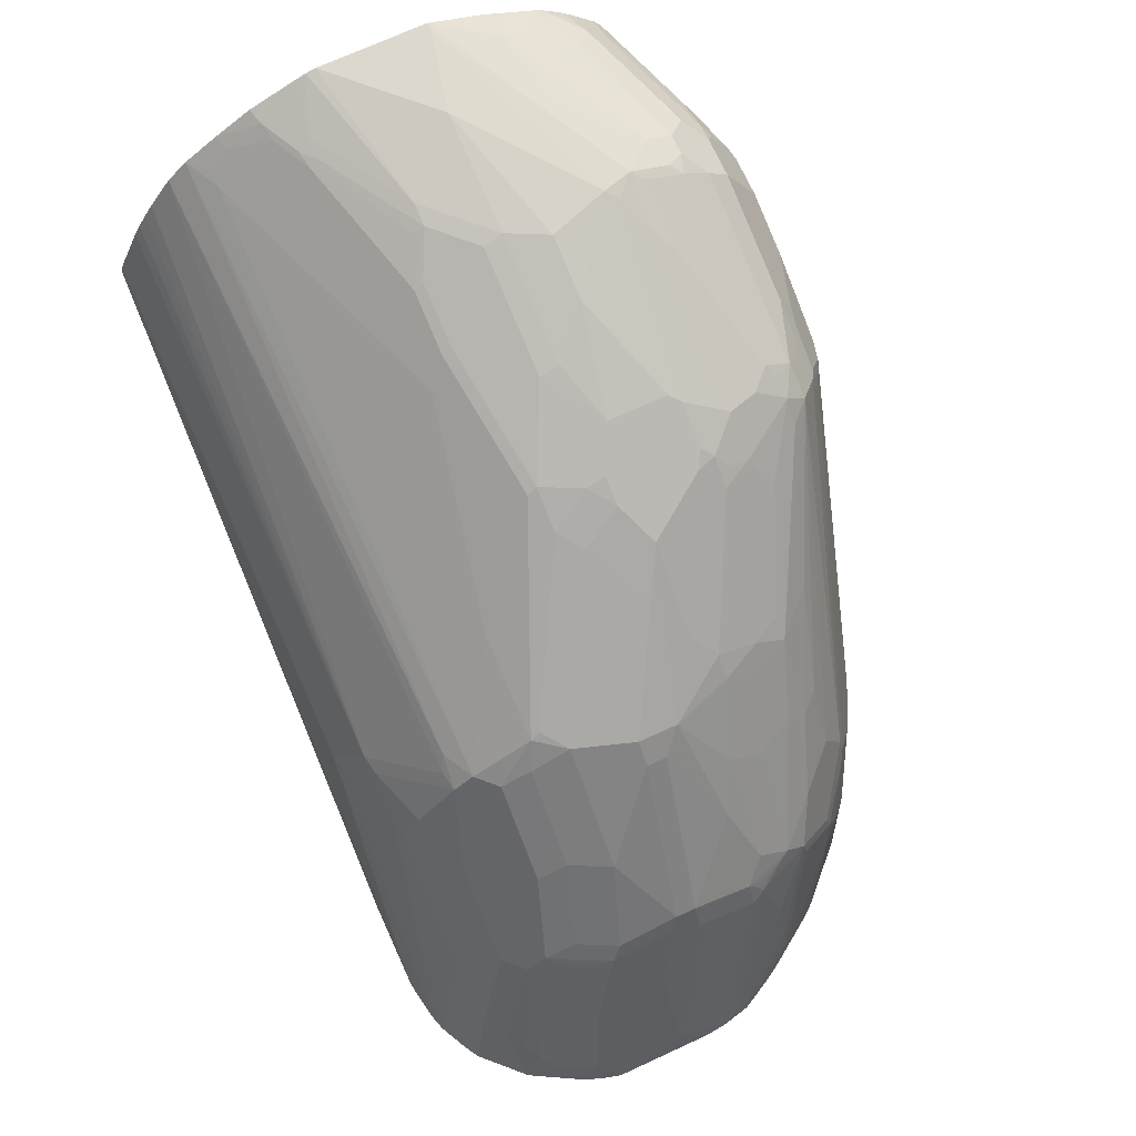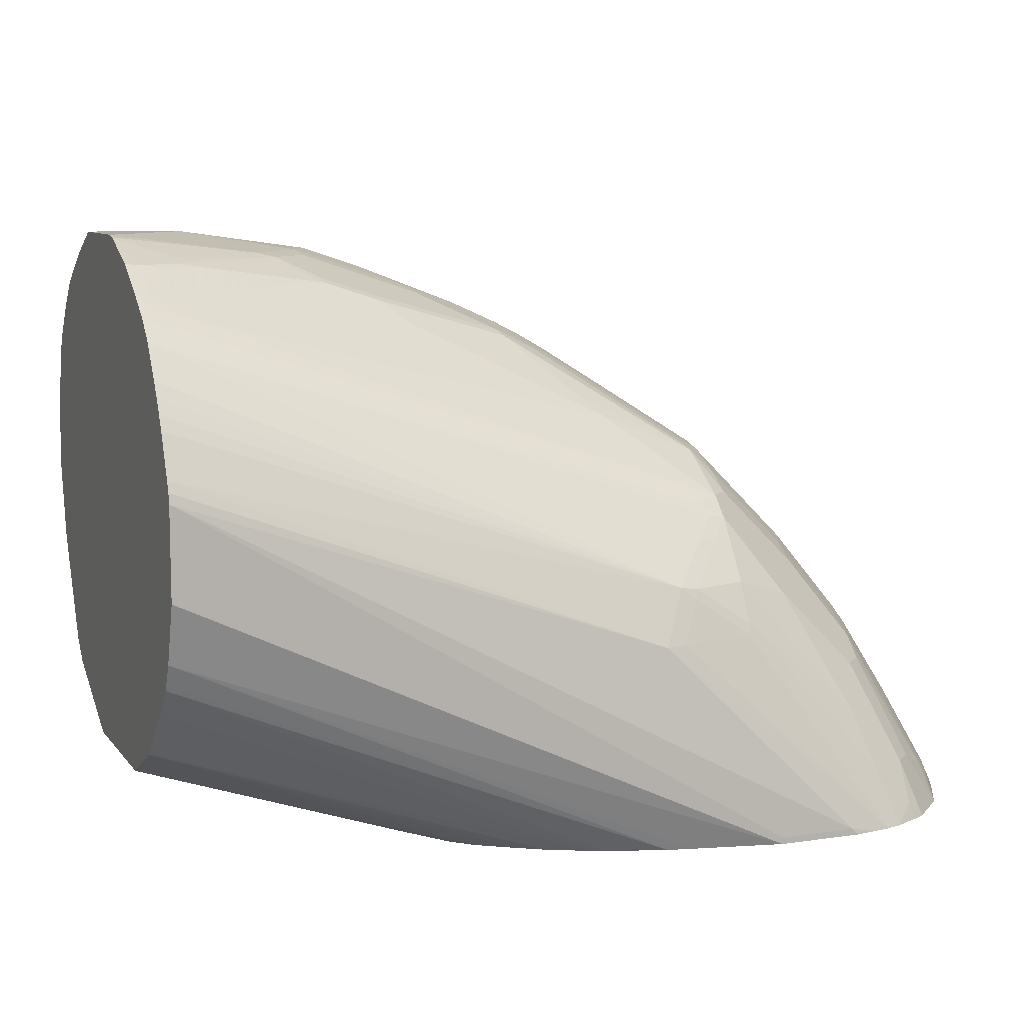
<metadata>
{"format":"obj","ext":"obj","renderer":"f3d","projection":"perspective","resolution":1024,"background":"white","views":[{"elev":72.5,"azim":65.4,"up":"+Z"},{"elev":9.0,"azim":-21.6,"up":"+Z"}]}
</metadata>
<code>
v 0.9101 -0.04217 0.3302
v 0.9101 -0.1475 0.3302
v 0.9082 -0.02105 0.3302
v 0.9066 -0.02105 0.3374
v 0.9013 -0.07374 0.369
v 0.9013 -0.1581 0.3479
v 0.9041 -0.1687 0.3302
v 0.9066 -0.01387 0.3302
v 0.9013 -0 0.34
v 0.8855 -0 0.3796
v 0.8644 -0.04217 0.4428
v 0.8855 -0.06322 0.4006
v 0.8785 -0.06322 0.4147
v 0.8802 -0.07374 0.4112
v 0.8934 -0.1687 0.3585
v 0.8591 -0.07374 0.4533
v 0.817 -0.05269 0.5377
v 0.817 -0.1159 0.5166
v 0.8513 -0.1475 0.4428
v 0.8934 -0.1897 0.3374
v 0.8988 -0.1825 0.3302
v 0.9013 0.009783 0.3302
v 0.838 0.04217 0.4666
v 0.8785 0.01406 0.3866
v 0.8223 0.04217 0.5061
v 0.8223 -0.02105 0.5272
v 0.8504 -0.06322 0.4709
v 0.8724 -0.2108 0.3585
v 0.8082 -0.02105 0.5553
v 0.8082 -0.04217 0.5553
v 0.8082 -0.1054 0.5342
v 0.7959 -0.1581 0.5166
v 0.8091 -0.1475 0.5061
v 0.7854 -0.1792 0.5166
v 0.8275 -0.1792 0.4533
v 0.8916 -0.1969 0.3302
v 0.8681 -0.2391 0.3302
v 0.8842 0.04217 0.3302
v 0.8574 0.07727 0.3655
v 0.8539 0.07374 0.3848
v 0.8328 0.07374 0.4481
v 0.838 0.06322 0.4454
v 0.8152 0.05622 0.5131
v 0.8117 0.05269 0.5219
v 0.8082 0.04217 0.5342
v 0.8591 -0.2214 0.369
v 0.7871 0.06322 0.5553
v 0.7449 0.04217 0.6185
v 0.6817 -0 0.7028
v 0.6817 -0.02105 0.7028
v 0.7449 -0.08433 0.6185
v 0.7871 -0.1475 0.5342
v 0.7854 -0.2003 0.4955
v 0.7221 -0.1581 0.6009
v 0.8434 -0.2319 0.3796
v 0.8275 -0.2425 0.3901
v 0.8065 -0.2635 0.3901
v 0.8259 -0.2813 0.3302
v 0.8792 0.0504 0.3302
v 0.8732 0.06043 0.3302
v 0.8504 0.09133 0.3515
v 0.8363 0.09839 0.3866
v 0.7941 0.1194 0.492
v 0.7906 0.1159 0.5113
v 0.7906 0.09486 0.5324
v 0.7959 0.08433 0.5298
v 0.8065 0.06322 0.5245
v 0.7063 0.09486 0.6378
v 0.7028 0.06322 0.6606
v 0.6606 0.02105 0.7239
v 0.6606 -0.02105 0.7239
v 0.6606 -0.08433 0.7028
v 0.7028 -0.1265 0.6396
v 0.7238 -0.1265 0.6185
v 0.7643 -0.2214 0.4955
v 0.6799 -0.1581 0.6431
v 0.6377 -0.2003 0.6431
v 0.7643 -0.2635 0.4323
v 0.8065 -0.2846 0.3479
v 0.811 -0.2899 0.3302
v 0.837 0.1137 0.3302
v 0.8328 0.1159 0.3427
v 0.8293 0.1124 0.3726
v 0.7871 0.1546 0.4147
v 0.773 0.1616 0.4498
v 0.7695 0.1581 0.4692
v 0.7063 0.1792 0.5535
v 0.7484 0.137 0.5535
v 0.6852 0.137 0.6378
v 0.622 0.1581 0.7011
v 0.6431 0.1159 0.7011
v 0.6395 0.08433 0.7239
v 0.6184 0.08433 0.745
v 0.5974 0.06322 0.7661
v 0.513 0.06322 0.8293
v 0.6395 -0.08433 0.7239
v 0.5587 0.03158 0.7959
v 0.6395 -0.1265 0.7028
v 0.701 -0.2214 0.5588
v 0.6377 -0.1581 0.6852
v 0.6166 -0.1792 0.6852
v 0.6166 -0.2003 0.6641
v 0.6799 -0.2214 0.5798
v 0.7432 -0.2635 0.4533
v 0.7643 -0.2846 0.3901
v 0.7829 -0.304 0.3302
v 0.8295 0.1229 0.3302
v 0.7873 0.1651 0.3302
v 0.766 0.1757 0.4147
v 0.7238 0.1968 0.4779
v 0.7063 0.2003 0.5113
v 0.4323 0.2635 0.8065
v 0.6641 0.1792 0.6168
v 0.6852 0.1581 0.6168
v 0.6184 0.1265 0.7239
v 0.5798 0.2003 0.7011
v 0.4533 0.2425 0.8065
v 0.4323 0.2425 0.8276
v 0.4955 0.2003 0.7959
v 0.6009 0.1581 0.7221
v 0.492 0.1475 0.8293
v 0.5903 0.08433 0.7669
v 0.4709 0.1265 0.8504
v 0.499 0.06322 0.8363
v 0.4709 0.04217 0.8504
v 0.614 -0.1054 0.7327
v 0.6166 -0.1159 0.7274
v 0.492 -0 0.8293
v 0.6272 -0.137 0.7063
v 0.6184 -0.1406 0.7098
v 0.5833 -0.1968 0.6817
v 0.5113 -0.1159 0.7696
v 0.02638 -0.1792 0.8961
v -0.01058 -0.1982 0.894
v 0.6166 -0.2425 0.6009
v 0.5974 -0.2038 0.6676
v 0.5763 -0.2249 0.6466
v 0.5956 -0.2214 0.6431
v 0.6166 -0.2635 0.5588
v 0.7662 -0.3092 0.3302
v 0.614 -0.2688 0.5482
v 0.7765 0.1758 0.3302
v 0.7449 0.1968 0.3936
v 0.7098 0.2038 0.492
v 0.4112 0.2846 0.7854
v 0.4007 0.26 0.8293
v 0.4112 0.2425 0.8381
v 0.4007 0.2319 0.8513
v 0.4218 0.2108 0.8513
v 0.4323 0.1792 0.8592
v 0.4744 0.1792 0.8276
v 0.4744 0.1581 0.8381
v 0.4638 0.1475 0.8513
v 0.4533 0.137 0.8592
v 0.4112 0.137 0.8803
v 0.4428 0.04217 0.8644
v 0.4455 0.02105 0.8592
v 0.4665 -0.02105 0.8381
v 0.4244 -0.02105 0.8592
v 0.427 -0.03158 0.8539
v 0.4481 -0.05269 0.8328
v 0.4902 -0.09486 0.7907
v -0.01058 -0.2193 0.8729
v 0.3005 -0.07374 0.875
v 0.06857 -0.1581 0.8961
v 0.005288 -0.1581 0.9172
v 0.00709 -0.1827 0.8996
v -0.01058 -0.1637 0.918
v 0.5745 -0.2425 0.622
v 0.5534 -0.2635 0.6009
v 0.5341 -0.267 0.6044
v 0.5508 -0.2688 0.5904
v 0.766 -0.3092 0.3303
v 0.7659 -0.3093 0.3302
v 0.5297 -0.2899 0.5482
v 0.7673 0.1834 0.3302
v 0.714 0.2196 0.3302
v 0.704 0.2256 0.3302
v 0.6888 0.2249 0.4498
v 0.4358 0.2881 0.7239
v 0.4147 0.2881 0.7661
v 0.3901 0.3057 0.7432
v 0.4007 0.2899 0.7827
v 0.3796 0.2811 0.8082
v 0.3374 0.2811 0.8293
v 0.2742 0.2811 0.8504
v 0.3374 0.26 0.8504
v 0.2109 0.2319 0.9145
v 0.2742 0.1897 0.9145
v 0.2636 0.1792 0.9224
v 0.4007 0.1265 0.8855
v 0.4007 0.06322 0.8855
v 0.2215 0.1581 0.9435
v 0.3796 0.02105 0.8855
v 0.3822 -0 0.8803
v 0.3611 -0.02105 0.8803
v 0.2768 -0.04217 0.9013
v 0.2794 -0.05269 0.8961
v -0.01058 -0.2433 0.8384
v 0.1318 -0.09486 0.9172
v 0.02638 -0.1159 0.9382
v 0.00709 -0.1194 0.9418
v 0.06857 -0.09486 0.9382
v -0.01058 -0.1243 0.943
v 0.5059 -0.2952 0.5482
v -0.01058 -0.2531 0.8223
v -0.01058 -0.2615 0.8076
v -0.01058 -0.2688 0.7934
v -0.01058 -0.2885 0.7492
v 0.7168 -0.3163 0.3374
v 0.7468 -0.3127 0.3302
v 0.6958 0.2288 0.3302
v 0.6501 0.2495 0.3831
v 0.6536 0.2477 0.4033
v 0.6641 0.2425 0.4059
v 0.6747 0.2372 0.398
v 0.6466 0.2459 0.4498
v 0.3796 0.3109 0.7406
v 0.3585 0.3163 0.7379
v 0.3585 0.2899 0.8038
v 0.3374 0.2952 0.8012
v 0.2742 0.3163 0.7801
v 0.2109 0.3163 0.8012
v 0.2109 0.2811 0.8715
v 0.2109 0.26 0.8926
v 0.1898 0.2389 0.9137
v 0.2004 0.2214 0.9224
v 0.2004 0.1792 0.9435
v 0.2109 0.1897 0.9356
v 0.2109 0.1475 0.9488
v 0.2952 0.08433 0.9277
v 0.3374 0.04217 0.9066
v 0.3401 0.02105 0.9013
v 0.2135 0.02105 0.9435
v 0.2135 -0.04217 0.9224
v 0.2161 -0.05269 0.9172
v 0.04928 -0.09839 0.9418
v 5.923e-05 -0.1054 0.9488
v 0.174 -0.03158 0.9382
v -0.01058 -0.1176 0.9457
v -0.01058 -0.2929 0.7379
v -0.01058 -0.2952 0.7275
v 0.6325 -0.3163 0.3374
v 0.724 -0.3163 0.3302
v 0.6325 0.253 0.3302
v 0.376 0.3127 0.7204
v 0.6325 0.253 0.4428
v 0.3585 0.3163 0.7168
v 0.1687 0.3163 0.8012
v 0.1582 0.2899 0.8539
v 0.1687 0.2811 0.8715
v 0.1687 0.2389 0.9137
v 0.1687 0.2108 0.9277
v 0.1054 0.1475 0.9488
v -0.01058 0.06322 0.9699
v 5.923e-05 0.06322 0.9699
v 0.232 0.08433 0.9488
v 0.08434 0.04217 0.9699
v 0.2742 0.04217 0.9277
v 0.2109 0.04217 0.9488
v 0.1898 0.02105 0.9488
v 0.1713 -0.02105 0.9435
v 0.04225 -0.08433 0.9488
v 0.1547 -0.03511 0.9418
v 0.06595 -0.08433 0.9435
v -0.01058 -0.07442 0.9632
v -0.01058 -0.2952 0.6326
v 0.6325 -0.3163 0.3302
v 0.5132 0.253 0.3302
v 0.2952 0.3163 0.7168
v 0.1687 0.3163 0.759
v -0.01058 0.274 0.6957
v 5.923e-05 0.274 0.759
v -0.01049 0.2688 0.7696
v 0.1582 0.3109 0.8117
v 0.1476 0.3031 0.8223
v 0.116 0.2899 0.8328
v 0.1476 0.282 0.8644
v 0.1476 0.26 0.8926
v 0.08434 0.2389 0.8926
v 0.04225 0.1968 0.9137
v 0.02115 0.1546 0.9347
v 0.02115 0.1406 0.9418
v 0.02115 0.1265 0.9488
v -0.01058 0.1171 0.9462
v -0.01058 -0.05281 0.9699
v 5.923e-05 0.1291 0.9435
v 0.06334 0.02105 0.9699
v 0.1476 -0.02105 0.9488
v -0.01058 -0.06322 0.9676
v -0.01058 -0.274 0.5693
v 0.5342 -0.2952 0.3302
v 0.4894 0.2477 0.3302
v -0.01058 0.253 0.6115
v -0.01058 0.2687 0.7697
v 0.09489 0.2899 0.8117
v 0.1054 0.282 0.8433
v -0.01049 0.2477 0.8328
v 0.04225 0.2609 0.8433
v 0.08434 0.2609 0.8644
v 0.02115 0.2178 0.8926
v -0.01058 0.1757 0.9137
v -0.01058 0.1242 0.9426
v -0.01058 0.1462 0.9303
v -0.01058 -0.267 0.5553
v 0.5105 -0.2899 0.3302
v 0.4263 0.2266 0.3302
v -0.01058 0.1968 0.499
v -0.01058 0.2002 0.5058
v -0.01058 0.2373 0.58
v -0.01058 0.2478 0.6011
v -0.01058 0.2476 0.8329
v -0.01058 0.2394 0.8468
v 0.02115 0.2398 0.8644
v -0.01058 0.2161 0.875
v -0.01058 0.2037 0.8891
v -0.01058 0.1839 0.9076
v -0.01058 -0.2636 0.5483
v 0.4474 -0.2688 0.3302
v -0.01058 -0.26 0.5412
v 0.4173 0.223 0.3302
v -0.01058 0.1757 0.4779
v 0.4338 -0.2628 0.3302
v -0.01058 -0.2329 0.5119
v 0.3809 0.1992 0.3302
v -0.01058 0.1689 0.4746
v 0.3541 0.1809 0.3302
v 0.3916 -0.2417 0.3302
v 0.01061 -0.2214 0.4902
v -0.01058 -0.1757 0.4568
v -0.01058 -0.2213 0.5007
v -0.01058 0.1369 0.4585
v 0.3482 0.1758 0.3302
v -0.01058 0.06322 0.4217
v -0.01058 0.07727 0.4287
v 0.3656 -0.2248 0.3302
v -0.01058 -0.1406 0.4393
v 0.3282 -0.199 0.3302
v 0.3654 -0.2247 0.3302
v 0.3338 0.1615 0.3302
v 0.0317 -0.01053 0.4059
v -0.01058 -0.1054 0.4217
v 0.3127 0.1404 0.3302
v 0.306 0.1337 0.3302
v 0.2605 0.06706 0.3302
v 0.2466 0.04266 0.3302
v 0.2463 0.04217 0.3302
v -0.01058 -0.1194 0.4287
v 0.3071 -0.1779 0.3302
v 0.2463 -0.08433 0.3302
v 0.2713 -0.1236 0.3302
f 178 214 215
f 178 215 216
f 180 182 181
f 178 216 179
f 179 216 215
f 179 215 217
f 179 217 180
f 185 220 221
f 183 219 220
f 182 217 218
f 183 218 219
f 183 220 185
f 186 222 223
f 183 185 184
f 185 221 222
f 178 213 214
f 185 222 186
f 180 217 182
f 178 212 213
f 171 175 172
f 174 175 205
f 166 201 202
f 166 202 168
f 186 223 224
f 165 198 200
f 166 168 167
f 166 200 203
f 166 203 201
f 168 202 204
f 174 205 210
f 169 171 170
f 171 205 175
f 171 199 206
f 171 206 207
f 171 207 208
f 171 208 209
f 171 209 205
f 173 175 174
f 174 210 211
f 170 171 172
f 186 224 225
f 198 236 200
f 187 225 188
f 201 203 237
f 201 237 202
f 202 237 263
f 202 263 238
f 202 238 204
f 203 236 239
f 203 239 237
f 204 238 240
f 200 236 203
f 205 209 241
f 205 242 210
f 210 243 268
f 210 268 244
f 210 244 211
f 210 242 243
f 165 200 166
f 212 245 213
f 213 245 246
f 205 241 242
f 186 225 187
f 197 236 198
f 195 235 196
f 188 225 226
f 188 226 227
f 188 227 228
f 188 228 229
f 188 229 189
f 189 229 228
f 189 228 190
f 190 228 193
f 197 235 236
f 191 193 230
f 191 231 192
f 192 231 232
f 192 232 233
f 192 233 194
f 193 228 230
f 194 233 195
f 195 233 234
f 195 234 235
f 191 230 231
f 164 198 165
f 137 171 169
f 161 198 162
f 134 291 267
f 134 267 242
f 134 242 241
f 134 241 209
f 134 209 208
f 134 208 207
f 134 207 206
f 134 206 199
f 134 305 291
f 134 199 163
f 135 169 170
f 135 170 139
f 136 163 137
f 137 169 138
f 137 163 171
f 139 170 172
f 139 172 141
f 140 173 174
f 135 138 169
f 140 141 175
f 134 318 305
f 134 324 320
f 134 295 272
f 213 246 247
f 134 272 294
f 134 294 311
f 134 311 310
f 134 310 309
f 134 309 308
f 134 308 322
f 134 320 318
f 134 322 326
f 134 332 335
f 134 335 334
f 134 334 342
f 134 342 348
f 134 348 337
f 134 337 330
f 134 330 331
f 134 331 324
f 134 326 332
f 163 199 171
f 140 175 173
f 142 176 143
f 150 189 190
f 150 190 155
f 153 155 154
f 155 191 192
f 155 192 156
f 155 190 193
f 155 193 191
f 156 192 157
f 150 152 151
f 157 159 158
f 157 194 195
f 157 195 159
f 159 195 196
f 159 196 235
f 159 235 197
f 159 197 198
f 159 198 160
f 160 198 161
f 157 192 194
f 141 172 175
f 150 153 152
f 149 189 150
f 143 176 177
f 143 177 178
f 143 178 179
f 143 179 144
f 144 179 180
f 144 180 181
f 145 181 182
f 145 182 218
f 150 155 153
f 145 218 183
f 146 148 147
f 146 184 185
f 146 185 186
f 146 186 187
f 146 187 148
f 148 187 188
f 148 188 189
f 148 189 149
f 145 183 184
f 213 247 214
f 280 314 301
f 214 217 215
f 285 287 303
f 286 290 289
f 287 302 304
f 287 304 303
f 291 305 306
f 291 306 292
f 293 307 308
f 293 308 309
f 293 309 310
f 293 310 311
f 293 311 294
f 295 312 298
f 295 298 296
f 297 299 300
f 298 312 313
f 298 313 299
f 299 313 314
f 283 287 284
f 282 287 283
f 282 302 287
f 281 302 282
f 269 294 271
f 269 271 270
f 271 294 272
f 272 295 274
f 272 274 273
f 274 295 275
f 275 295 296
f 275 296 277
f 299 314 300
f 275 277 276
f 277 298 299
f 277 299 297
f 278 297 300
f 278 300 280
f 278 280 279
f 280 300 314
f 280 301 281
f 281 301 302
f 277 296 298
f 301 314 313
f 301 313 315
f 301 315 316
f 330 337 338
f 330 338 339
f 330 339 336
f 333 340 334
f 334 341 342
f 334 340 343
f 334 343 344
f 334 344 345
f 329 331 330
f 334 345 346
f 334 347 341
f 337 348 338
f 338 348 342
f 338 342 349
f 341 347 350
f 341 350 342
f 342 350 351
f 134 312 295
f 334 346 347
f 269 293 294
f 328 330 336
f 327 334 335
f 301 316 317
f 301 317 302
f 305 318 306
f 306 318 320
f 306 320 319
f 307 321 308
f 308 321 322
f 319 320 323
f 327 335 332
f 320 324 323
f 322 325 327
f 322 327 326
f 323 324 329
f 323 329 330
f 323 330 328
f 324 331 329
f 326 327 332
f 327 333 334
f 321 325 322
f 268 291 292
f 267 291 268
f 263 289 290
f 228 255 256
f 228 256 230
f 230 257 231
f 230 256 258
f 230 258 257
f 231 257 259
f 231 259 232
f 232 259 233
f 228 254 255
f 233 259 260
f 234 260 261
f 234 261 289
f 234 289 262
f 234 262 235
f 235 262 236
f 236 262 239
f 237 239 264
f 237 264 262
f 233 260 234
f 237 262 265
f 228 253 254
f 226 228 227
f 217 247 218
f 218 246 219
f 218 247 246
f 219 246 248
f 219 248 270
f 219 270 271
f 219 271 249
f 219 249 223
f 228 252 253
f 219 223 222
f 220 222 221
f 223 249 250
f 223 250 224
f 224 250 251
f 224 251 252
f 224 252 226
f 224 226 225
f 226 252 228
f 219 222 220
f 214 247 217
f 237 265 263
f 238 263 266
f 252 283 284
f 252 284 253
f 253 284 254
f 254 284 255
f 255 286 288
f 255 288 258
f 255 258 256
f 342 351 349
f 252 282 283
f 255 287 285
f 257 260 259
f 258 288 260
f 260 288 261
f 261 288 286
f 261 286 289
f 262 289 263
f 262 263 265
f 263 290 266
f 257 258 260
f 238 266 240
f 252 281 282
f 252 279 280
f 239 262 264
f 242 267 268
f 242 268 243
f 245 269 270
f 245 270 248
f 245 248 246
f 249 271 272
f 249 272 273
f 252 280 281
f 249 273 274
f 249 275 250
f 250 275 276
f 250 276 277
f 250 277 297
f 250 297 278
f 250 278 251
f 251 278 279
f 251 279 252
f 249 274 275
f 134 313 312
f 255 284 287
f 134 316 315
f 25 43 44
f 25 44 45
f 25 45 29
f 25 29 26
f 28 46 37
f 28 35 34
f 28 34 46
f 29 45 47
f 29 47 48
f 29 48 49
f 29 49 50
f 29 50 30
f 30 50 51
f 30 51 31
f 31 51 74
f 31 74 52
f 31 52 32
f 23 43 24
f 23 42 43
f 22 42 23
f 22 41 42
f 15 19 28
f 16 27 17
f 17 26 29
f 17 29 30
f 17 30 31
f 17 31 18
f 18 31 32
f 18 32 33
f 32 52 34
f 18 33 19
f 19 34 35
f 19 35 28
f 20 36 21
f 20 28 37
f 20 37 36
f 22 38 39
f 22 39 40
f 22 40 41
f 19 33 34
f 32 34 33
f 34 53 46
f 34 52 74
f 45 67 66
f 45 66 65
f 45 65 47
f 46 53 55
f 47 65 68
f 47 68 69
f 47 69 48
f 48 69 70
f 44 67 45
f 48 70 49
f 49 71 50
f 50 71 96
f 50 96 72
f 50 72 51
f 51 72 73
f 51 73 74
f 53 75 57
f 53 57 56
f 49 70 71
f 15 28 20
f 43 67 44
f 43 65 66
f 34 74 54
f 34 54 53
f 37 46 55
f 37 55 56
f 37 56 57
f 37 57 58
f 38 59 39
f 39 59 60
f 43 66 67
f 39 60 61
f 39 83 62
f 39 62 63
f 39 63 40
f 40 63 64
f 40 64 41
f 41 43 42
f 41 64 43
f 43 64 65
f 39 61 83
f 14 27 16
f 13 27 14
f 13 17 27
f 1 349 351
f 1 351 350
f 1 350 347
f 1 347 346
f 1 346 345
f 1 345 344
f 1 344 343
f 1 343 340
f 1 338 349
f 1 340 333
f 1 327 325
f 1 325 321
f 1 321 307
f 1 307 293
f 1 293 269
f 1 269 245
f 1 245 212
f 1 212 178
f 1 333 327
f 1 178 177
f 1 339 338
f 1 328 336
f 134 315 313
f 1 2 7
f 1 7 21
f 1 21 36
f 1 36 37
f 1 37 58
f 1 58 80
f 1 80 106
f 1 336 339
f 1 106 140
f 1 174 211
f 1 211 244
f 1 244 268
f 1 268 292
f 1 292 306
f 1 306 319
f 1 319 323
f 1 323 328
f 1 140 174
f 53 56 55
f 1 177 176
f 1 142 108
f 6 15 7
f 6 14 16
f 6 16 17
f 6 17 18
f 6 18 19
f 6 19 15
f 7 15 20
f 7 20 21
f 5 14 6
f 8 22 9
f 9 23 24
f 9 24 10
f 10 24 43
f 10 43 25
f 11 13 12
f 11 25 26
f 11 26 17
f 11 17 13
f 9 22 23
f 1 176 142
f 5 13 14
f 5 11 12
f 1 108 107
f 1 107 81
f 1 81 60
f 1 60 59
f 1 59 38
f 1 38 22
f 1 22 8
f 1 8 3
f 5 12 13
f 1 3 4
f 1 5 2
f 2 5 6
f 2 6 7
f 3 8 4
f 4 8 9
f 4 9 10
f 4 10 5
f 5 10 11
f 1 4 5
f 53 54 76
f 10 25 11
f 53 77 75
f 109 142 143
f 110 144 111
f 110 143 144
f 111 144 181
f 111 181 145
f 111 145 112
f 112 145 184
f 112 184 146
f 109 143 110
f 112 146 118
f 112 116 113
f 113 116 114
f 115 120 119
f 115 119 121
f 118 146 147
f 118 147 148
f 118 148 149
f 118 149 150
f 112 118 117
f 118 150 151
f 108 142 109
f 106 139 141
f 98 129 100
f 100 129 130
f 100 130 101
f 101 131 102
f 101 130 127
f 101 127 132
f 101 132 133
f 101 133 134
f 106 141 140
f 101 134 131
f 102 131 136
f 102 136 137
f 102 137 138
f 102 138 135
f 103 135 104
f 104 135 139
f 104 139 105
f 105 139 106
f 102 135 103
f 98 127 129
f 118 151 119
f 121 152 153
f 133 164 165
f 133 165 166
f 133 166 167
f 133 167 134
f 134 167 168
f 134 168 204
f 134 204 240
f 134 240 266
f 132 164 133
f 134 266 290
f 134 286 255
f 134 255 285
f 134 285 303
f 134 303 304
f 134 304 302
f 134 302 317
f 134 317 316
f 53 76 77
f 134 290 286
f 119 151 121
f 132 198 164
f 131 163 136
f 122 153 123
f 123 153 154
f 123 154 155
f 123 155 125
f 123 125 124
f 125 155 156
f 125 156 157
f 125 157 128
f 132 162 198
f 126 128 158
f 126 159 160
f 126 160 127
f 127 130 129
f 127 160 161
f 127 161 162
f 127 162 132
f 128 157 158
f 131 134 163
f 126 158 159
f 97 125 128
f 121 151 152
f 96 97 128
f 68 92 69
f 69 92 70
f 70 92 93
f 70 93 94
f 70 94 95
f 70 95 71
f 71 95 97
f 71 97 96
f 68 90 91
f 72 96 98
f 73 98 76
f 75 77 99
f 75 99 78
f 76 98 100
f 76 100 77
f 77 100 101
f 77 101 102
f 77 102 103
f 72 98 73
f 77 103 99
f 68 89 90
f 65 88 89
f 54 74 73
f 96 128 126
f 54 73 76
f 57 75 78
f 57 78 79
f 57 79 58
f 58 79 80
f 60 81 61
f 65 89 68
f 61 81 82
f 62 83 63
f 63 84 85
f 63 85 86
f 63 86 64
f 63 83 84
f 64 86 87
f 64 87 88
f 64 88 65
f 61 82 83
f 78 99 103
f 68 91 92
f 78 104 105
f 90 114 116
f 90 116 112
f 90 112 117
f 90 117 118
f 90 118 119
f 90 119 120
f 90 120 115
f 93 115 121
f 93 121 153
f 93 153 122
f 93 122 94
f 94 122 123
f 94 123 95
f 95 123 124
f 95 124 125
f 95 125 97
f 78 103 104
f 96 126 127
f 96 127 98
f 90 92 91
f 90 115 92
f 92 115 93
f 89 114 90
f 78 105 79
f 79 106 80
f 79 105 106
f 81 107 82
f 82 107 84
f 82 84 83
f 84 109 85
f 84 107 108
f 85 109 110
f 84 108 109
f 86 110 111
f 86 111 87
f 87 111 112
f 87 112 113
f 87 113 114
f 85 110 86
f 87 114 88
f 88 114 89

</code>
